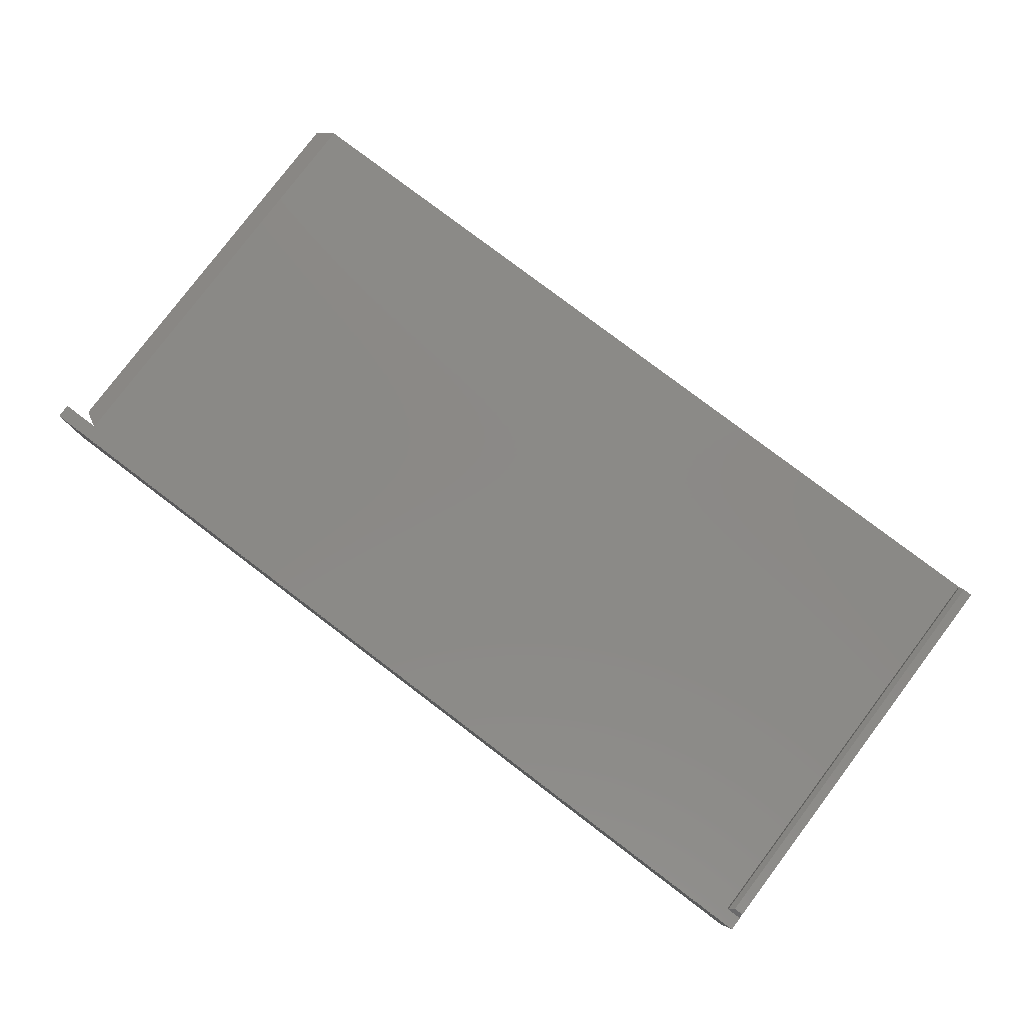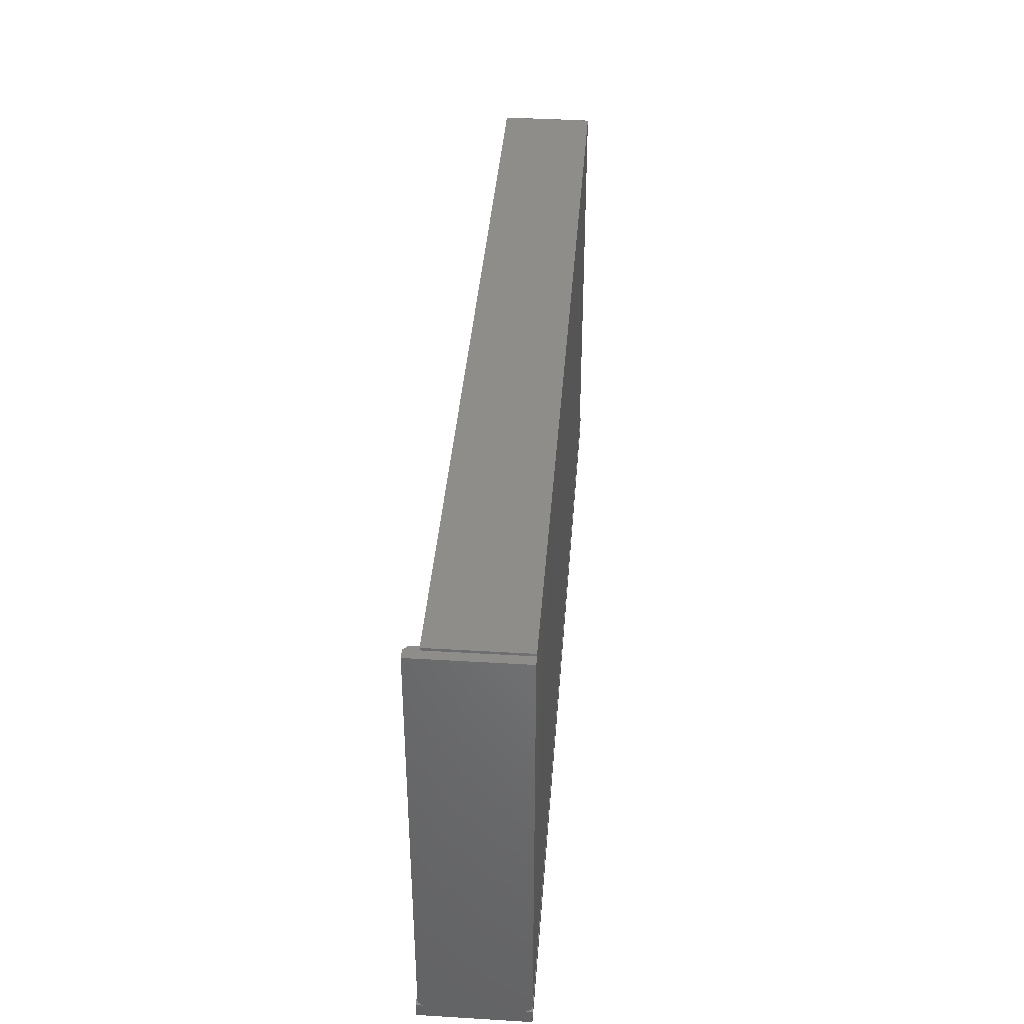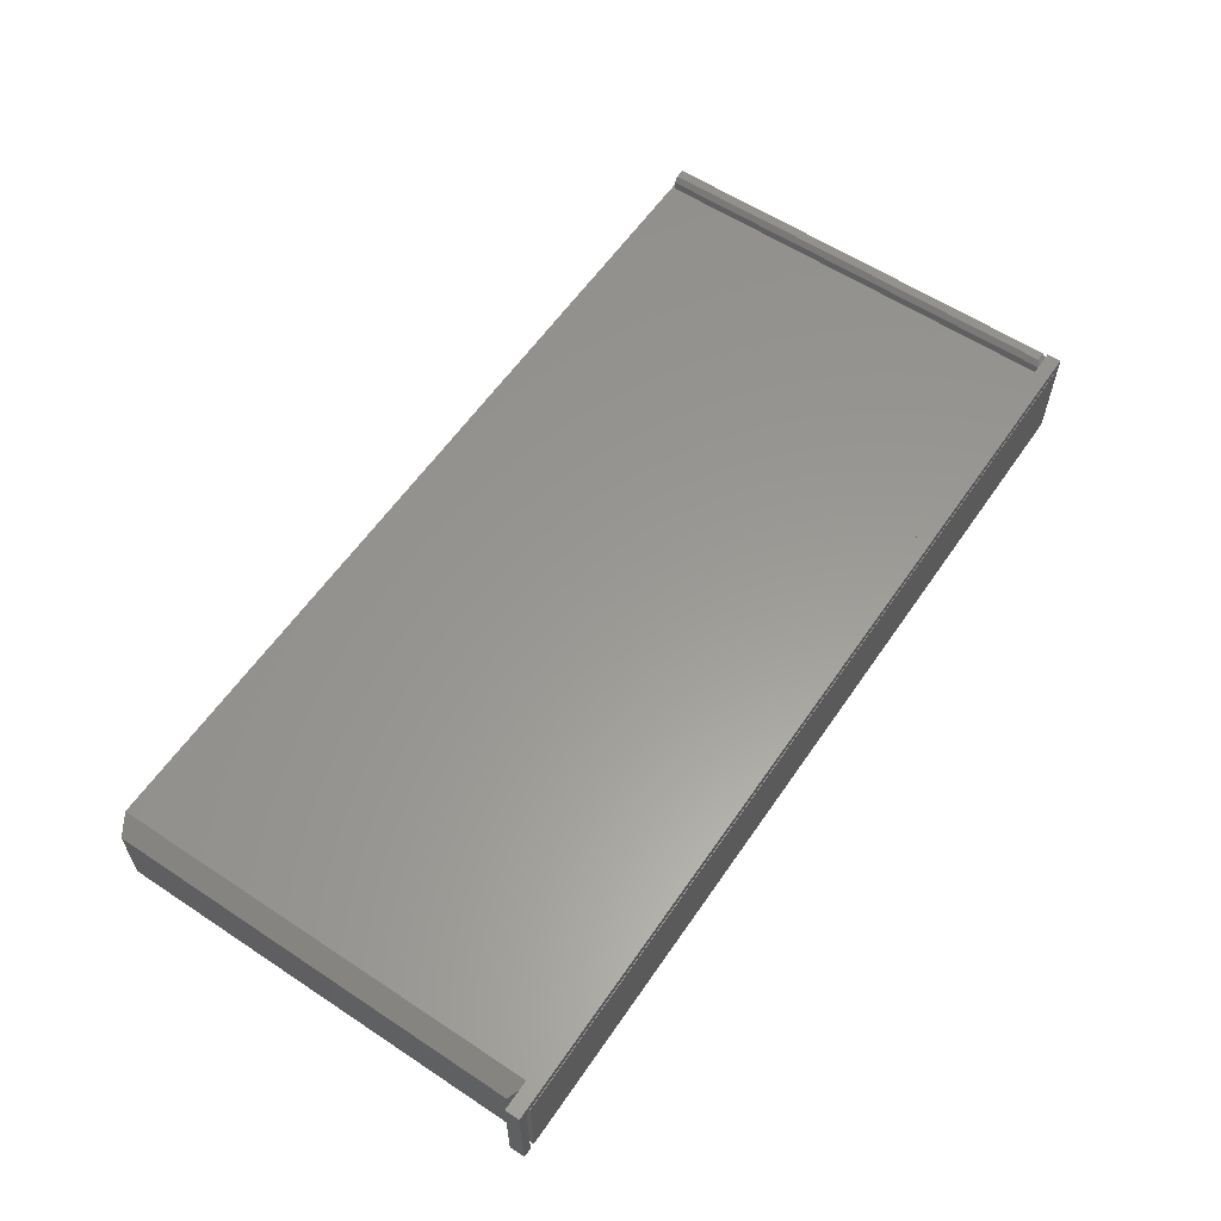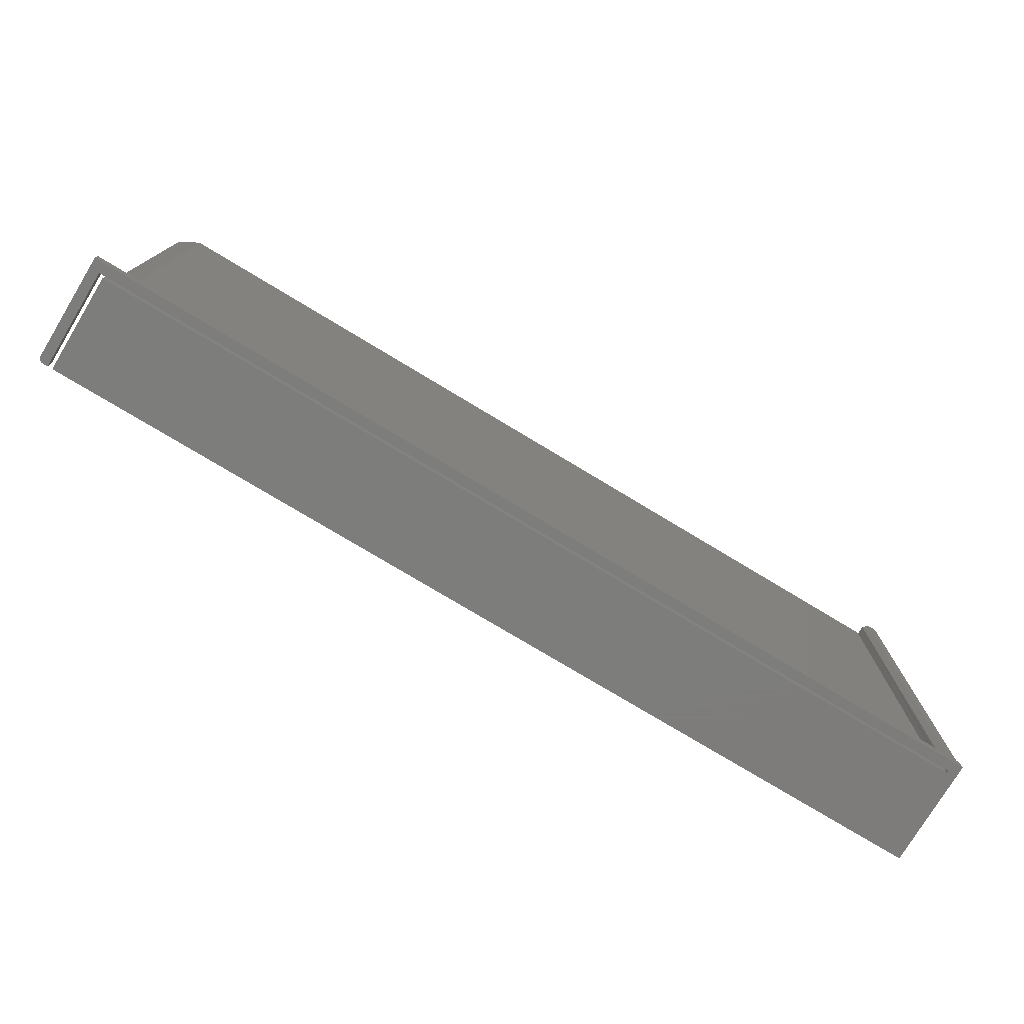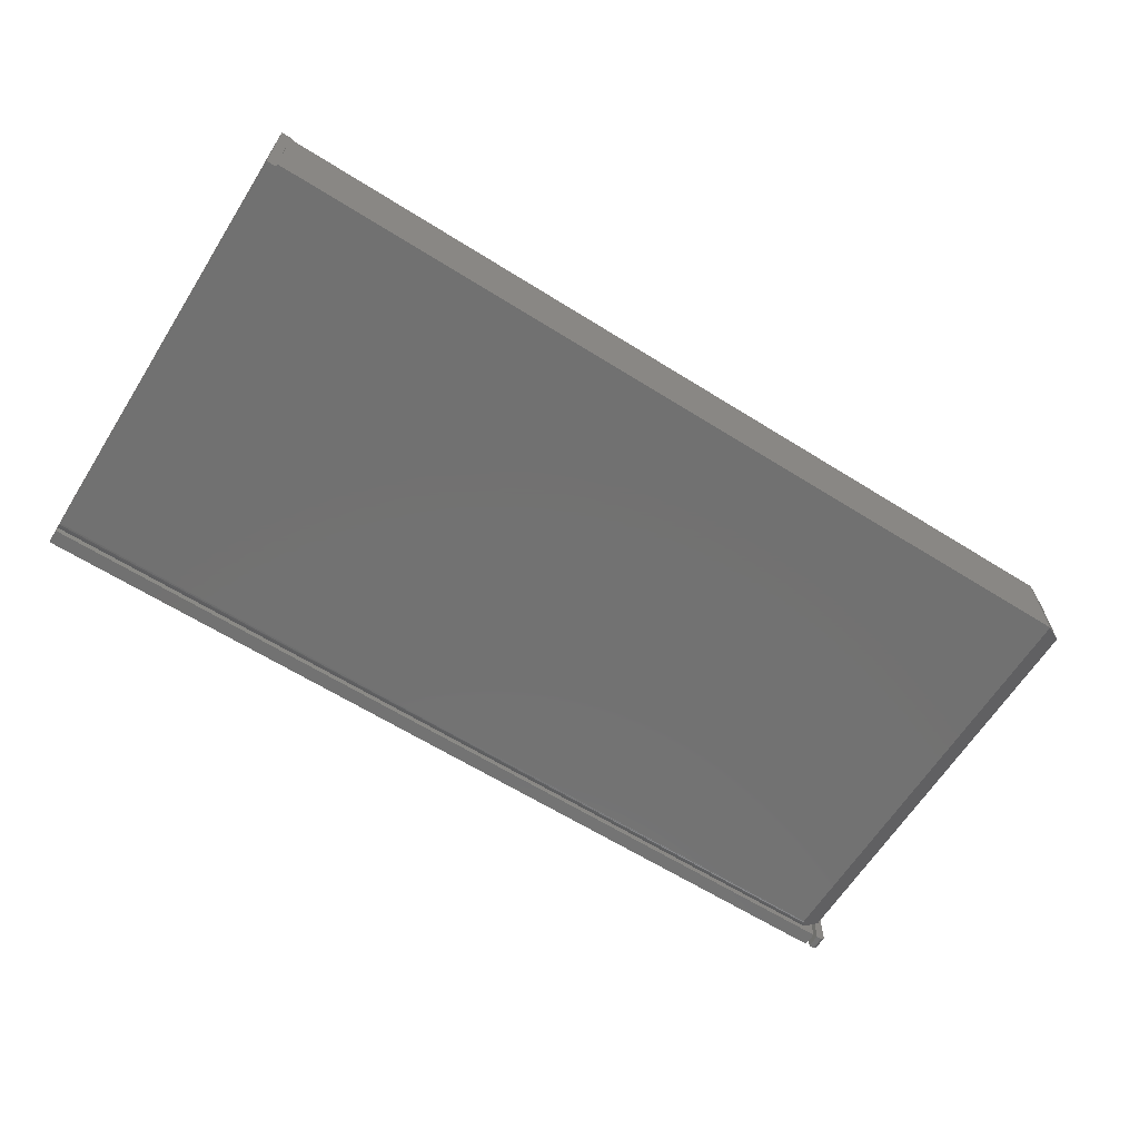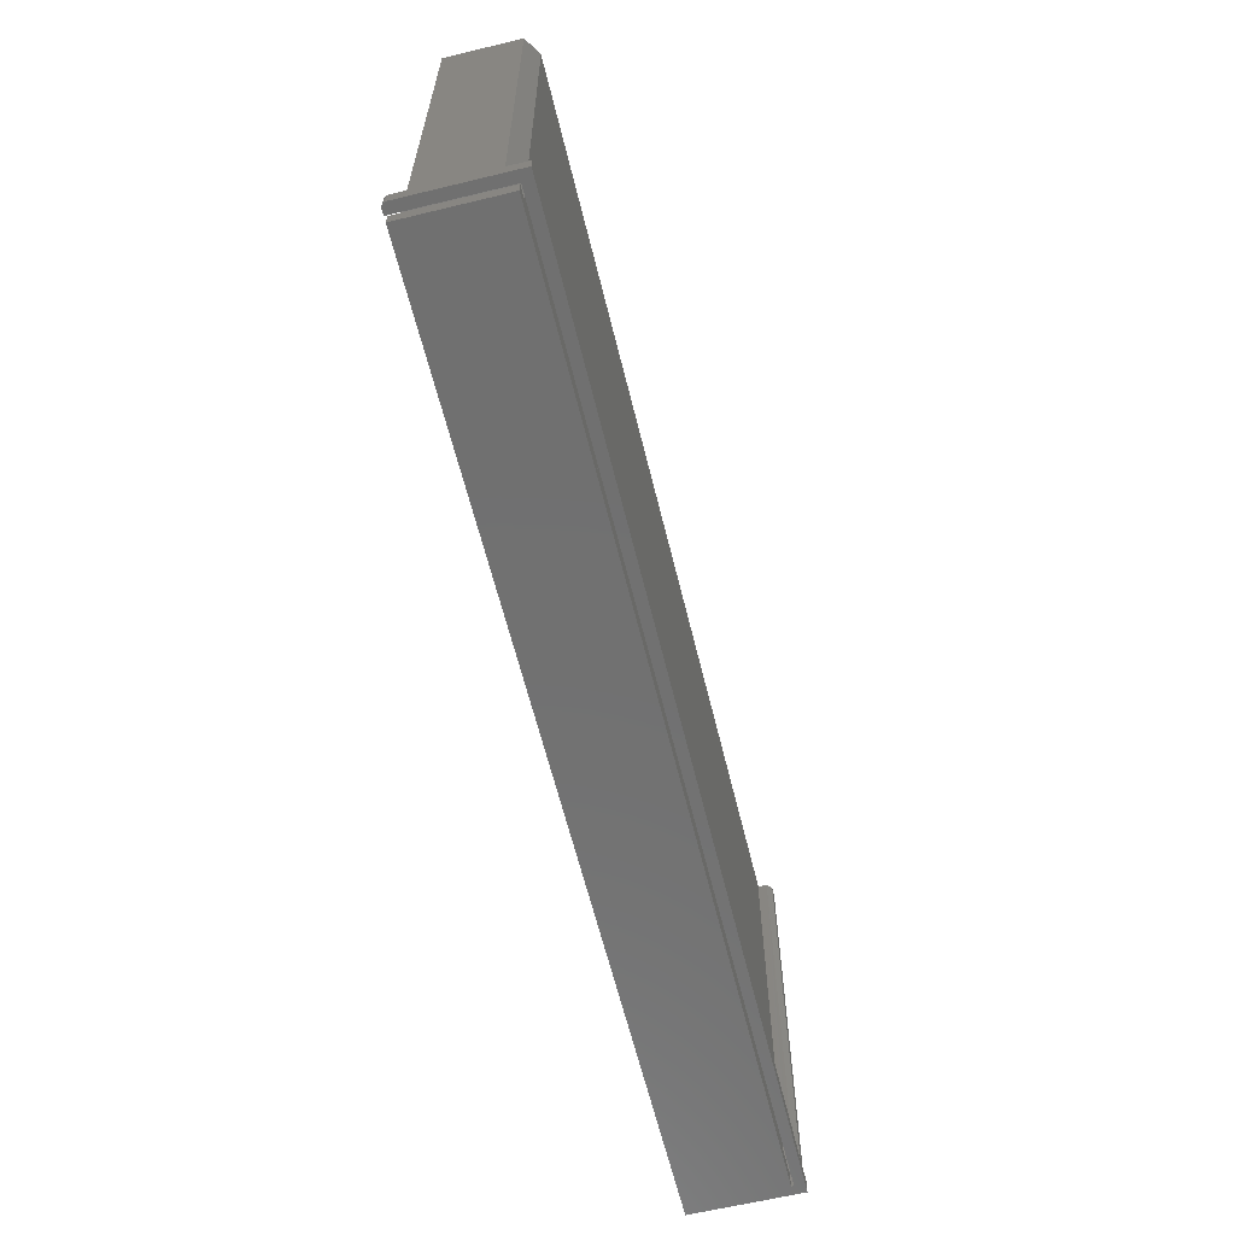
<metadata>
{"format":"stl","ext":"stl","renderer":"f3d","projection":"perspective","resolution":1024,"background":"white","views":[{"elev":79.9,"azim":37.1,"up":"+Z"},{"elev":38.8,"azim":94.3,"up":"+Y"},{"elev":59.4,"azim":-55.8,"up":"+Z"},{"elev":-76.5,"azim":-31.1,"up":"+Y"},{"elev":-63.7,"azim":147.7,"up":"+Z"},{"elev":-62.5,"azim":-76.2,"up":"+Y"}]}
</metadata>
<code>
# stl→obj: 83 verts, 162 faces
v 0.75 -0.3516 0.1628
v 0.75 -0.3516 0.1737
v 0.75 -0.375 0.1737
v 0.75 0.3516 0.1706
v 0.75 -0.3438 0.1706
v 0.75 -0.3504 0.009646
v 0.75 -0.3489 0.006944
v 0.75 -0.347 0.004576
v 0.75 -0.3446 0.002633
v 0.75 -0.3419 0.001189
v 0.75 -0.339 0.0003002
v 0.75 -0.3359 -9.568e-19
v 0.75 0.3516 -4.305e-17
v 0.75 -0.375 -9.041e-17
v 0.75 -0.3516 -9.041e-17
v -0.75 -0.375 0.007812
v -0.7498 -0.375 0.006288
v -0.7487 -0.375 0.003472
v -0.7494 -0.375 0.004823
v 0.7344 -0.375 0.1538
v -0.7266 -0.375 0.1538
v -0.7266 -0.375 0
v 0.7342 -0.375 0.1579
v -0.7342 -0.375 0.1579
v -0.75 -0.375 0.1737
v -0.7477 -0.375 0.002288
v -0.7465 -0.375 0.001317
v -0.7452 -0.375 0.0005947
v -0.7437 -0.375 0.0001501
v -0.7422 -0.375 -4.784e-19
v -0.7342 -0.375 -9.668e-19
v -0.7266 -0.3516 0
v 0.75 -0.3516 0.01562
v 0.75 -0.3513 0.01258
v 0.7342 -0.3516 0.01562
v -0.6953 -0.3516 0.01562
v -0.6953 -0.3516 0.1484
v -0.7266 -0.3516 0.1538
v 0.7267 -0.3516 0.1538
v 0.7266 -0.3516 0.1484
v 0.7266 -0.3516 0.1579
v 0.7342 -0.3516 0.1579
v 0.7342 -0.3516 0.1538
v 0.7266 0.3516 0.1628
v 0.7266 0.3516 0.1484
v 0.7266 -0.3516 0.1628
v -0.6955 -0.3514 0.01371
v -0.6953 -0.3359 0
v -0.6954 -0.3372 4.954e-05
v -0.6962 -0.3396 0.0004368
v -0.6977 -0.3419 0.001173
v -0.6986 -0.3429 0.001643
v -0.701 -0.3449 0.002835
v -0.6987 -0.3499 0.008599
v -0.7014 -0.3485 0.006345
v -0.6976 -0.3504 0.009775
v -0.6967 -0.3509 0.01109
v -0.696 -0.3512 0.01235
v -0.7045 -0.347 0.004574
v -0.7266 -0.3359 0.01562
v -0.7266 -0.3359 0.1328
v -0.6953 0.3558 0.1484
v -0.7266 0.3402 0.1328
v 0.7344 0.3558 0.1484
v 0.7344 0.3516 0.148
v -0.7487 -0.3516 0.003472
v -0.7498 -0.3516 0.006288
v -0.75 -0.3516 0.007812
v -0.7494 -0.3516 0.004823
v -0.7342 -0.3516 0.1579
v -0.7342 -0.3516 -9.668e-19
v -0.7422 -0.3516 -4.784e-19
v -0.7437 -0.3516 0.0001501
v -0.7452 -0.3516 0.0005947
v -0.7465 -0.3516 0.001317
v -0.7477 -0.3516 0.002288
v -0.75 -0.3516 0.1737
v 0.7344 -0.3438 0.1706
v 0.7344 0.3516 0.1706
v 0.7344 0.3516 0
v -0.6953 0.3558 0
v 0.7344 0.3558 0
v -0.7266 0.3402 0.01562
f 1 2 3
f 4 5 1
f 4 1 6
f 4 6 7
f 4 7 8
f 4 8 9
f 4 9 10
f 4 10 11
f 4 11 12
f 4 12 13
f 14 15 3
f 3 15 6
f 3 6 1
f 16 17 18
f 18 17 19
f 20 21 22
f 20 22 14
f 20 14 3
f 20 3 23
f 24 23 3
f 24 3 25
f 24 25 16
f 24 16 18
f 24 18 26
f 24 26 27
f 24 27 28
f 24 28 29
f 24 29 30
f 24 30 31
f 22 32 14
f 14 32 15
f 33 34 35
f 34 36 35
f 34 6 36
f 6 32 36
f 6 15 32
f 37 36 32
f 37 32 38
f 37 38 39
f 37 39 40
f 21 38 22
f 22 38 32
f 41 39 42
f 42 39 43
f 23 42 20
f 20 42 43
f 44 45 40
f 44 40 39
f 44 39 41
f 44 41 46
f 33 47 34
f 33 35 47
f 48 11 49
f 48 12 11
f 49 11 50
f 50 11 10
f 50 10 51
f 52 51 10
f 10 9 52
f 52 9 53
f 53 9 8
f 54 55 7
f 7 6 54
f 54 6 56
f 57 56 6
f 6 34 57
f 57 34 58
f 47 58 34
f 36 47 35
f 59 53 8
f 59 8 7
f 59 7 55
f 60 59 55
f 60 55 54
f 60 54 56
f 60 56 57
f 60 57 58
f 60 58 47
f 60 47 36
f 60 36 37
f 60 37 61
f 37 62 61
f 61 62 63
f 64 45 65
f 37 40 62
f 62 40 45
f 62 45 64
f 38 21 39
f 39 21 20
f 39 20 43
f 1 46 2
f 66 67 68
f 69 67 66
f 70 71 72
f 70 72 73
f 70 73 74
f 70 74 75
f 70 75 76
f 70 76 66
f 70 66 68
f 77 2 46
f 77 46 41
f 77 41 70
f 77 70 68
f 25 77 16
f 16 77 68
f 30 72 31
f 31 72 71
f 72 30 73
f 73 30 29
f 73 29 74
f 74 29 28
f 74 28 75
f 75 28 27
f 75 27 76
f 76 27 26
f 76 26 66
f 66 26 18
f 66 18 69
f 69 18 19
f 69 19 67
f 67 19 17
f 67 17 68
f 68 17 16
f 3 2 25
f 25 2 77
f 78 46 5
f 5 46 1
f 79 44 78
f 78 44 46
f 24 70 23
f 23 70 41
f 23 41 42
f 31 71 24
f 24 71 70
f 4 79 5
f 5 79 78
f 44 65 45
f 4 13 80
f 4 80 65
f 4 65 44
f 4 44 79
f 81 82 80
f 81 80 48
f 48 80 13
f 48 13 12
f 65 80 64
f 64 80 82
f 60 83 81
f 60 81 48
f 60 48 49
f 60 49 50
f 60 50 51
f 60 51 52
f 60 52 53
f 60 53 59
f 63 83 61
f 61 83 60
f 64 82 62
f 62 82 81
f 62 81 63
f 63 81 83

</code>
